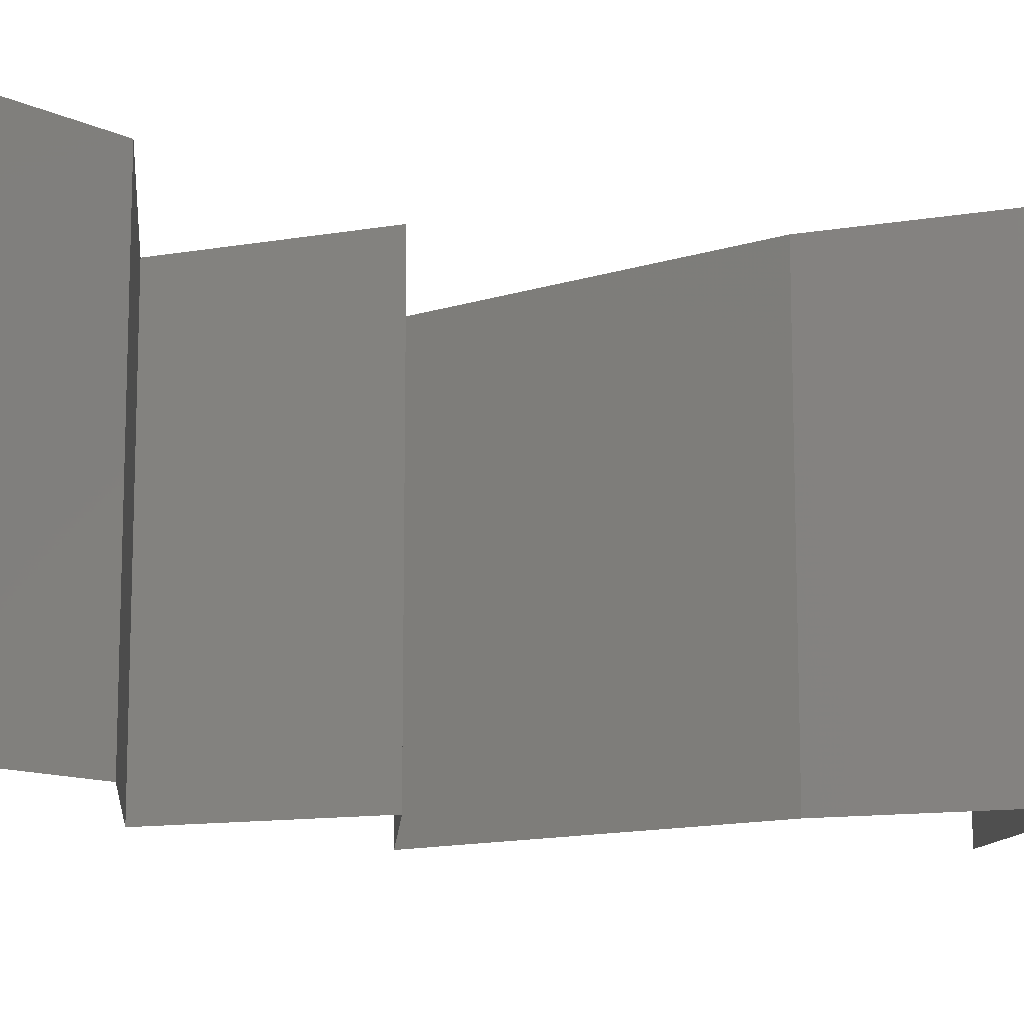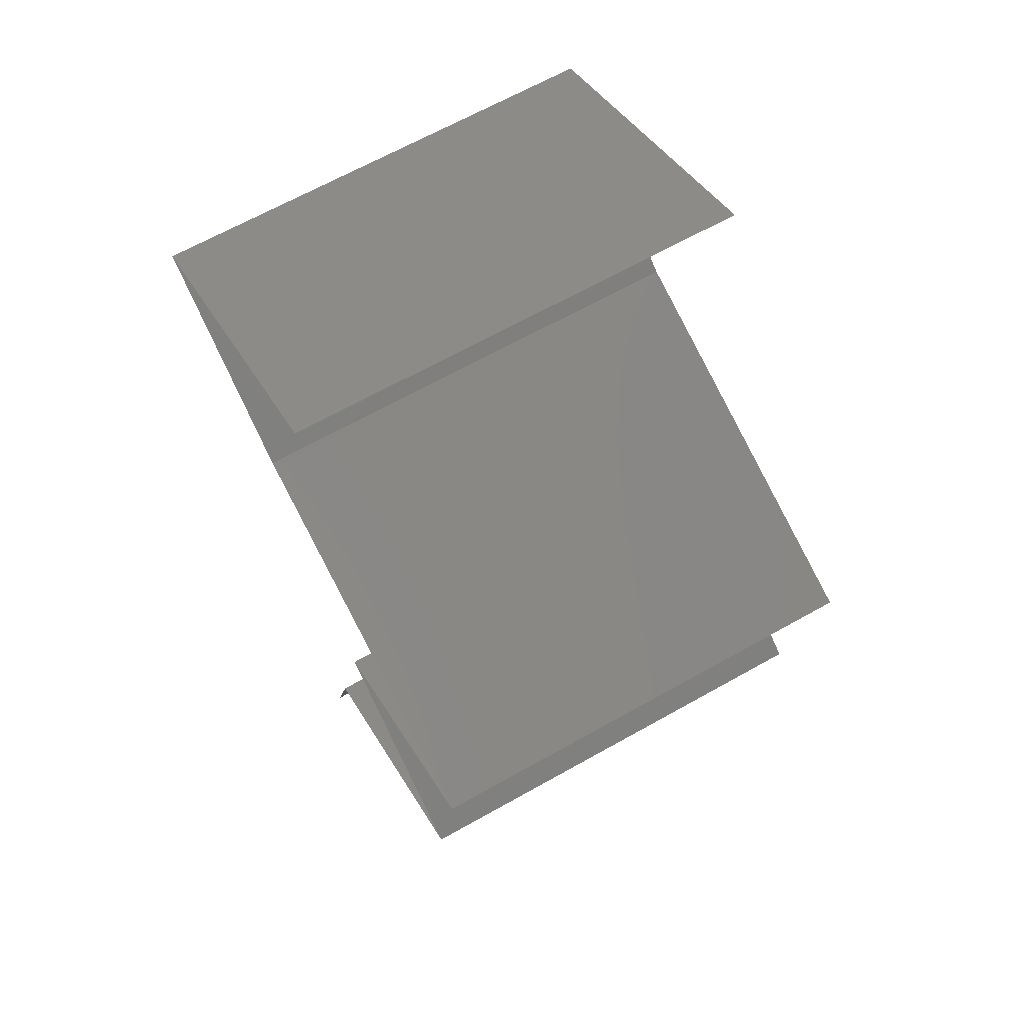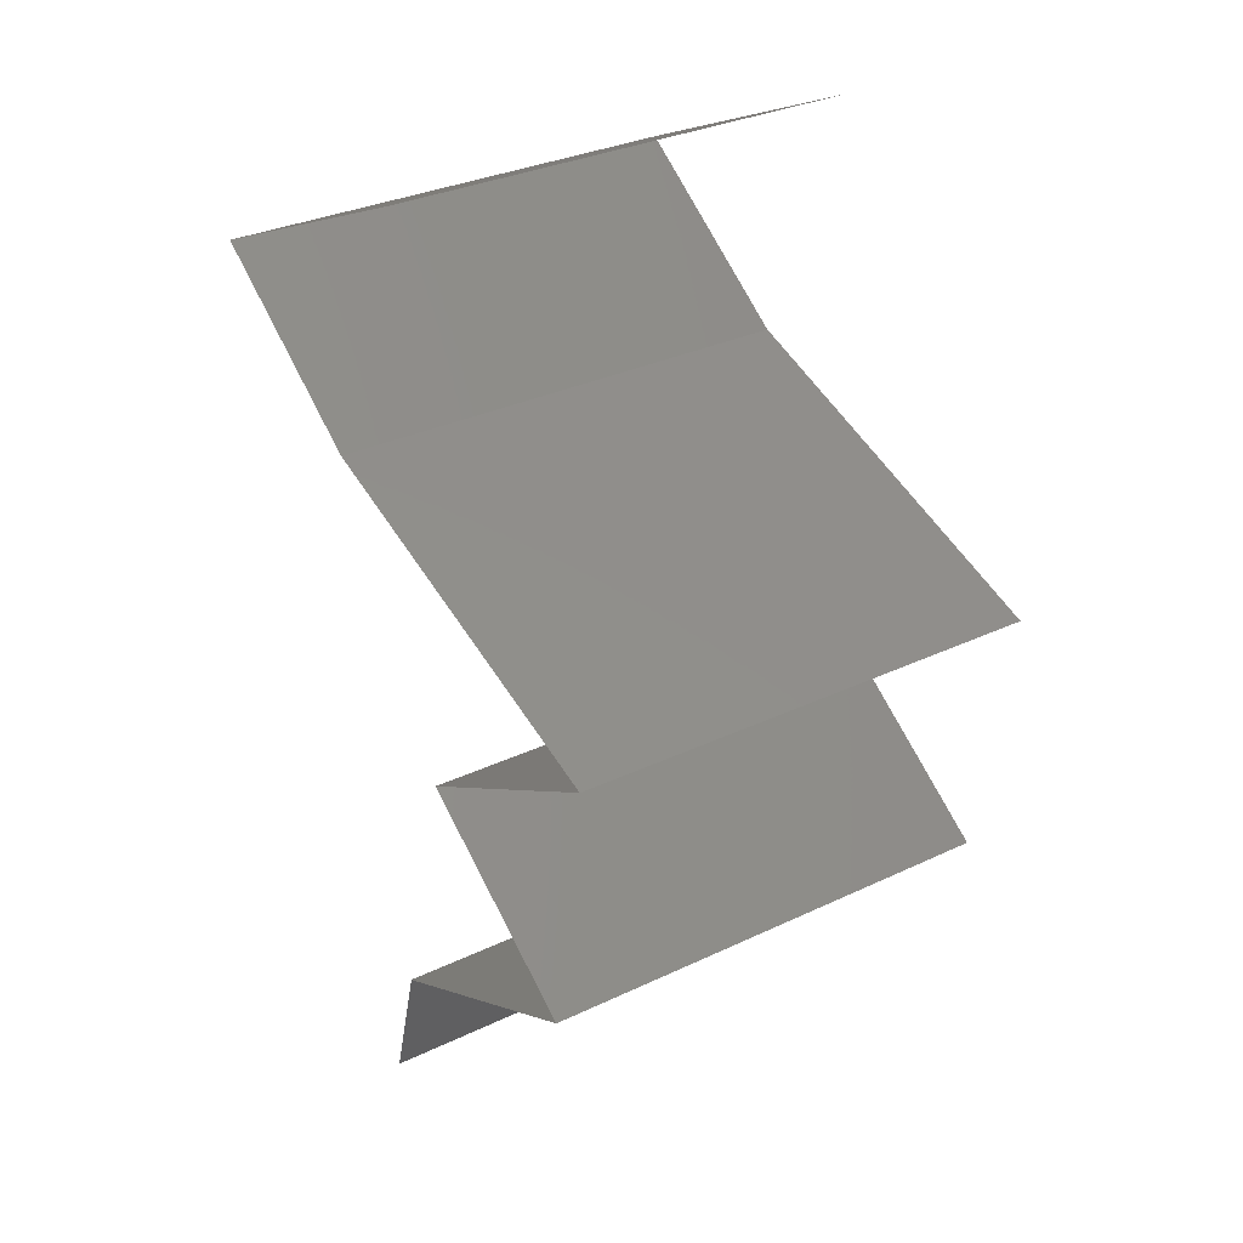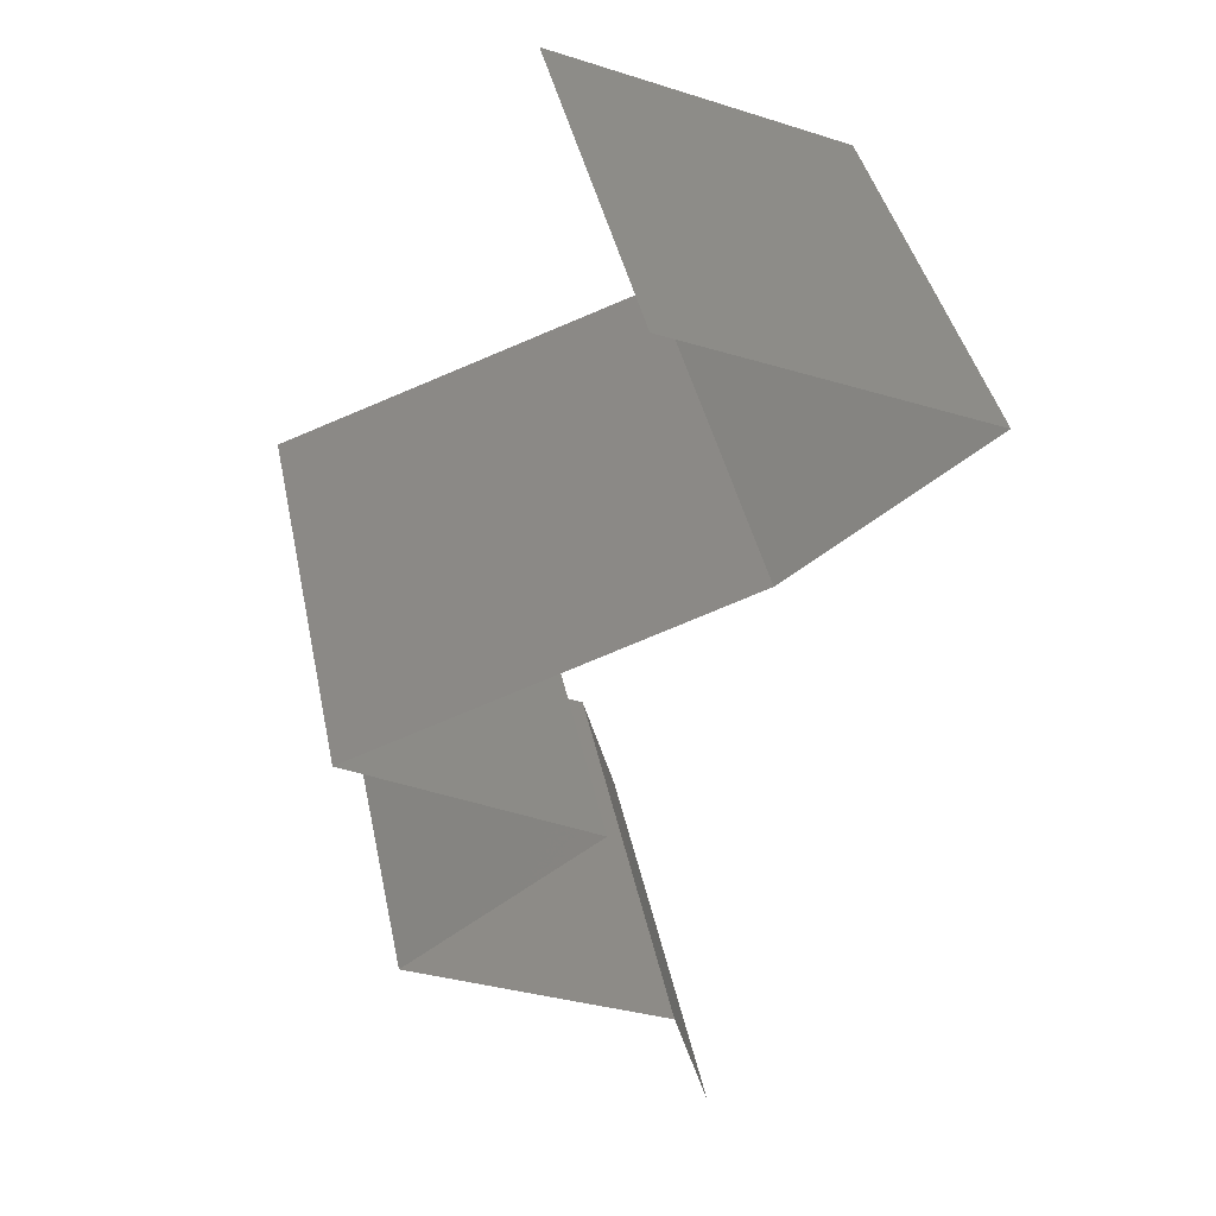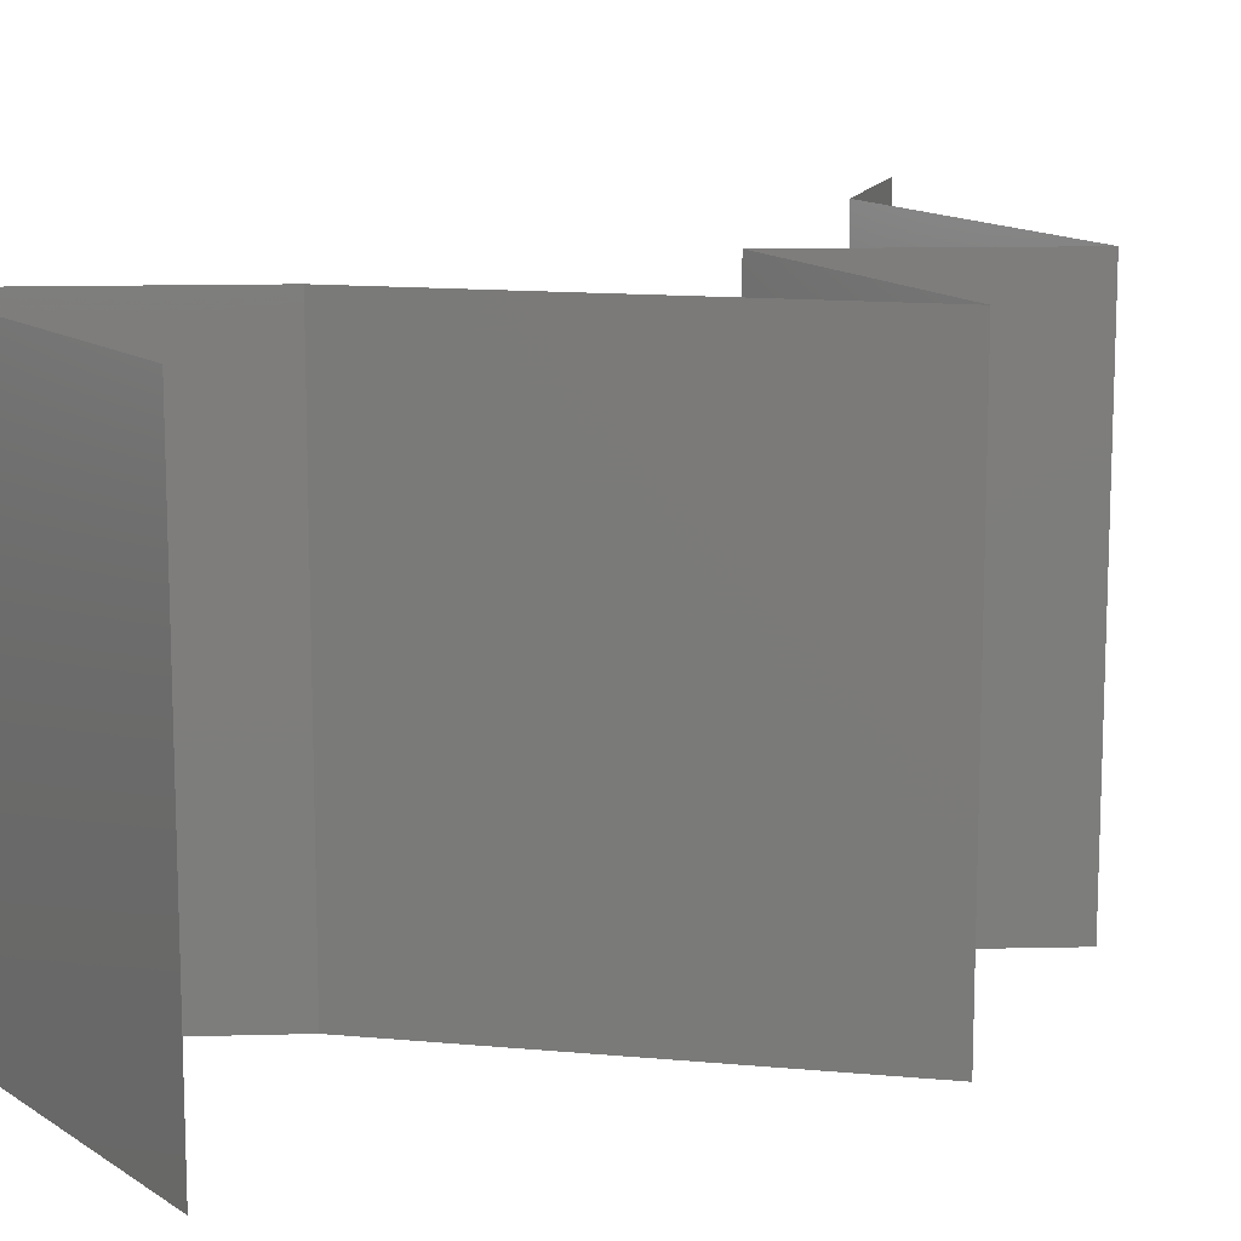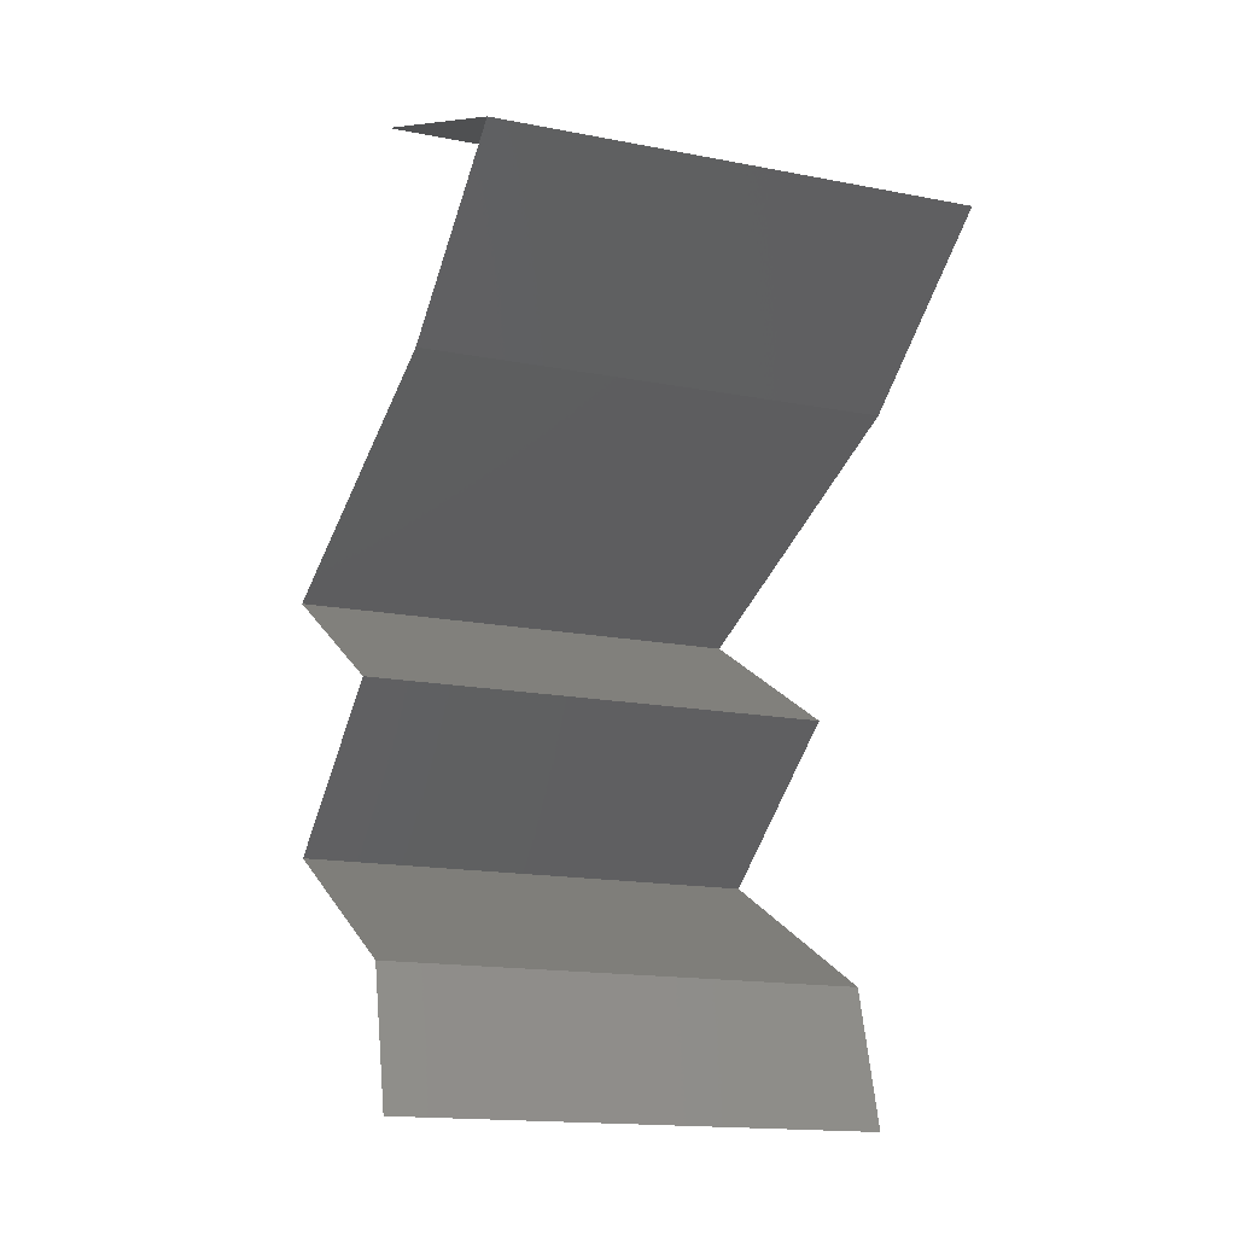
<metadata>
{"format":"stl","ext":"stl","renderer":"f3d","projection":"perspective","resolution":1024,"background":"white","views":[{"elev":-12.0,"azim":57.0,"up":"+Z"},{"elev":66.6,"azim":-119.4,"up":"+Y"},{"elev":31.8,"azim":-123.9,"up":"+Y"},{"elev":40.6,"azim":-11.6,"up":"+Y"},{"elev":13.4,"azim":-148.5,"up":"+Z"},{"elev":-16.2,"azim":68.3,"up":"+Y"}]}
</metadata>
<code>
# stl→obj: 47 verts, 68 faces
v 0.04351 0.04063 0
v 0.04351 0.04063 0.01
v 0.03896 0.04267 0.005
v 0.03052 0.04644 0.02
v 0.03052 0.04644 0.01
v 0.03507 0.04441 0.015
v 0.03052 0.04644 0
v 0.03481 0.04452 0.005
v 0.04351 0.04063 0.02
v 0.03922 0.04255 0.015
v 0.03701 0.04354 0.02
v 0.03701 0.04354 0
v 0.03701 0.04354 0.01
v 0.03522 0.03483 0
v 0.03937 0.03773 0.005
v 0.03522 0.03483 0.02
v 0.03937 0.03773 0.015
v 0.03522 0.03483 0.01
v 0.02704 0.03193 0
v 0.02836 0.0324 0.007619
v 0.01886 0.02902 0.01
v 0.01886 0.02902 0.02
v 0.02446 0.03101 0.01361
v 0.01886 0.02902 0
v 0.0231 0.03053 0.005026
v 0.03001 0.03298 0.01428
v 0.02704 0.03193 0.02
v 0.0291 0.02322 0
v 0.02398 0.02612 0.00602
v 0.0291 0.02322 0.02
v 0.02398 0.02612 0.01408
v 0.0291 0.02322 0.01
v 0.02065 0.01741 0
v 0.02487 0.02032 0.005
v 0.02065 0.01741 0.02
v 0.02487 0.02032 0.015
v 0.02065 0.01741 0.01
v 0.03199 0.01161 0.01
v 0.02632 0.01451 0.02
v 0.02632 0.01451 0
v 0.03199 0.01161 0
v 0.03199 0.01161 0.02
v 0.03356 0.005805 0.01
v 0.03277 0.008707 0.005
v 0.03277 0.008707 0.015
v 0.03356 0.005805 0.02
v 0.03356 0.005805 0
f 1 2 3
f 4 5 6
f 5 7 8
f 2 9 10
f 11 4 6
f 9 11 10
f 12 1 3
f 7 12 8
f 12 3 8
f 11 6 10
f 8 3 13
f 10 6 13
f 6 5 13
f 5 8 13
f 3 2 13
f 2 10 13
f 1 14 15
f 16 9 17
f 9 2 17
f 14 18 15
f 17 2 15
f 18 17 15
f 2 1 15
f 18 16 17
f 14 19 20
f 18 14 20
f 21 22 23
f 24 21 25
f 16 18 26
f 22 27 23
f 23 20 25
f 19 24 25
f 27 16 26
f 21 23 25
f 26 20 23
f 26 18 20
f 20 19 25
f 27 26 23
f 24 28 29
f 30 22 31
f 21 29 31
f 29 32 31
f 22 21 31
f 28 32 29
f 21 24 29
f 32 30 31
f 28 33 34
f 35 30 36
f 30 32 36
f 33 37 34
f 32 34 36
f 34 37 36
f 32 28 34
f 37 35 36
f 38 39 37
f 40 38 37
f 40 37 33
f 37 39 35
f 38 40 41
f 39 38 42
f 43 38 44
f 38 43 45
f 46 42 45
f 41 47 44
f 38 41 44
f 42 38 45
f 47 43 44
f 43 46 45

</code>
